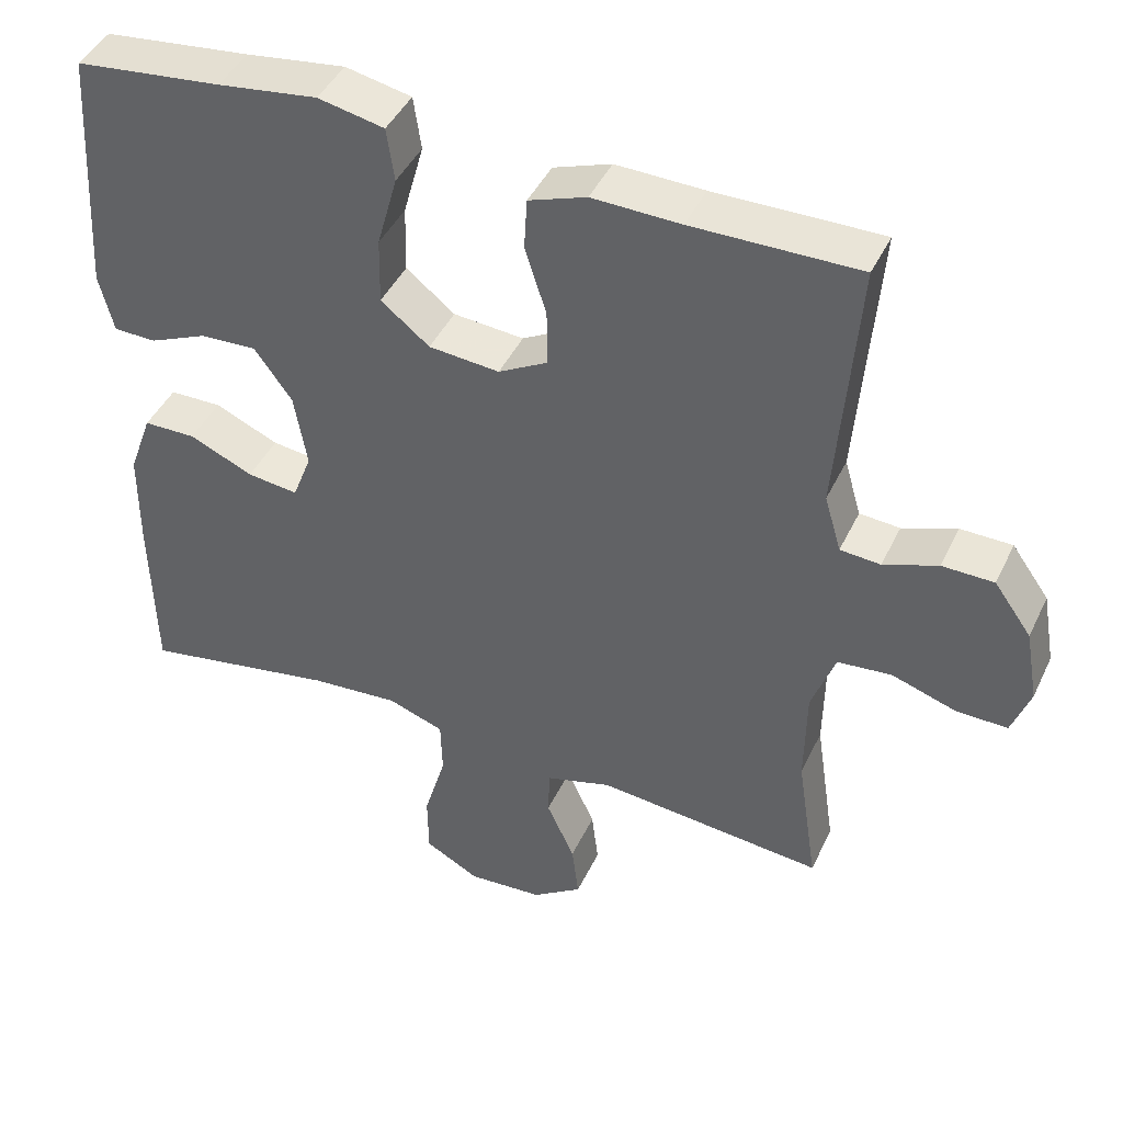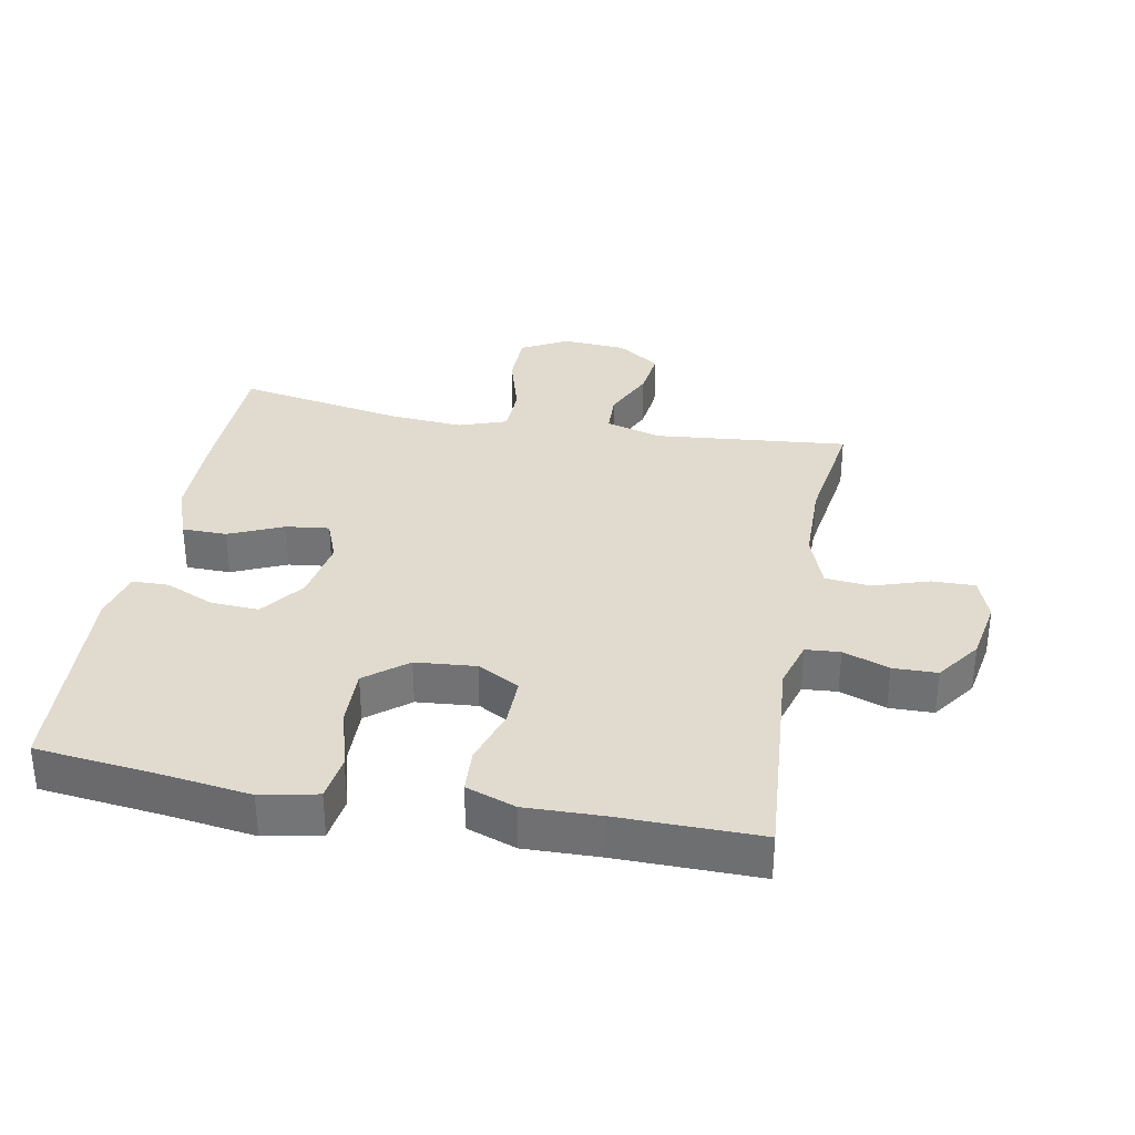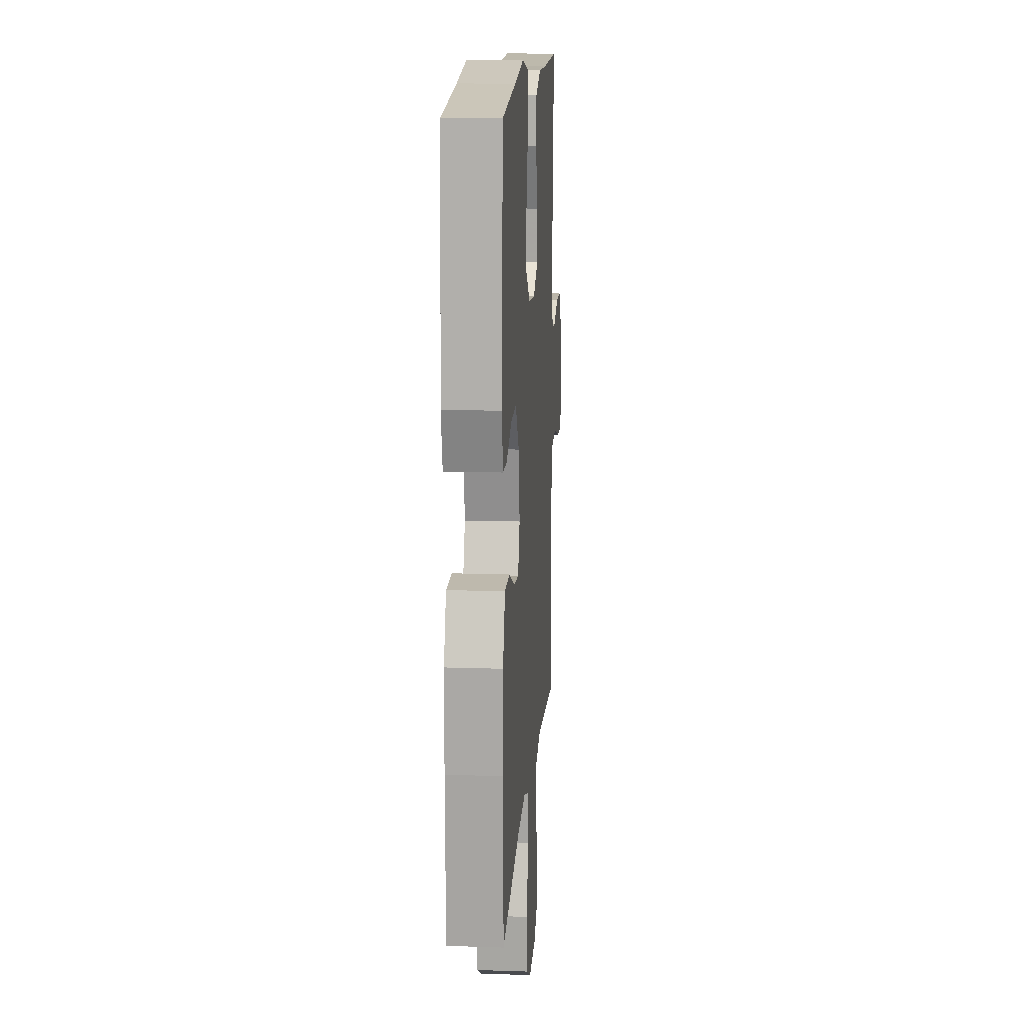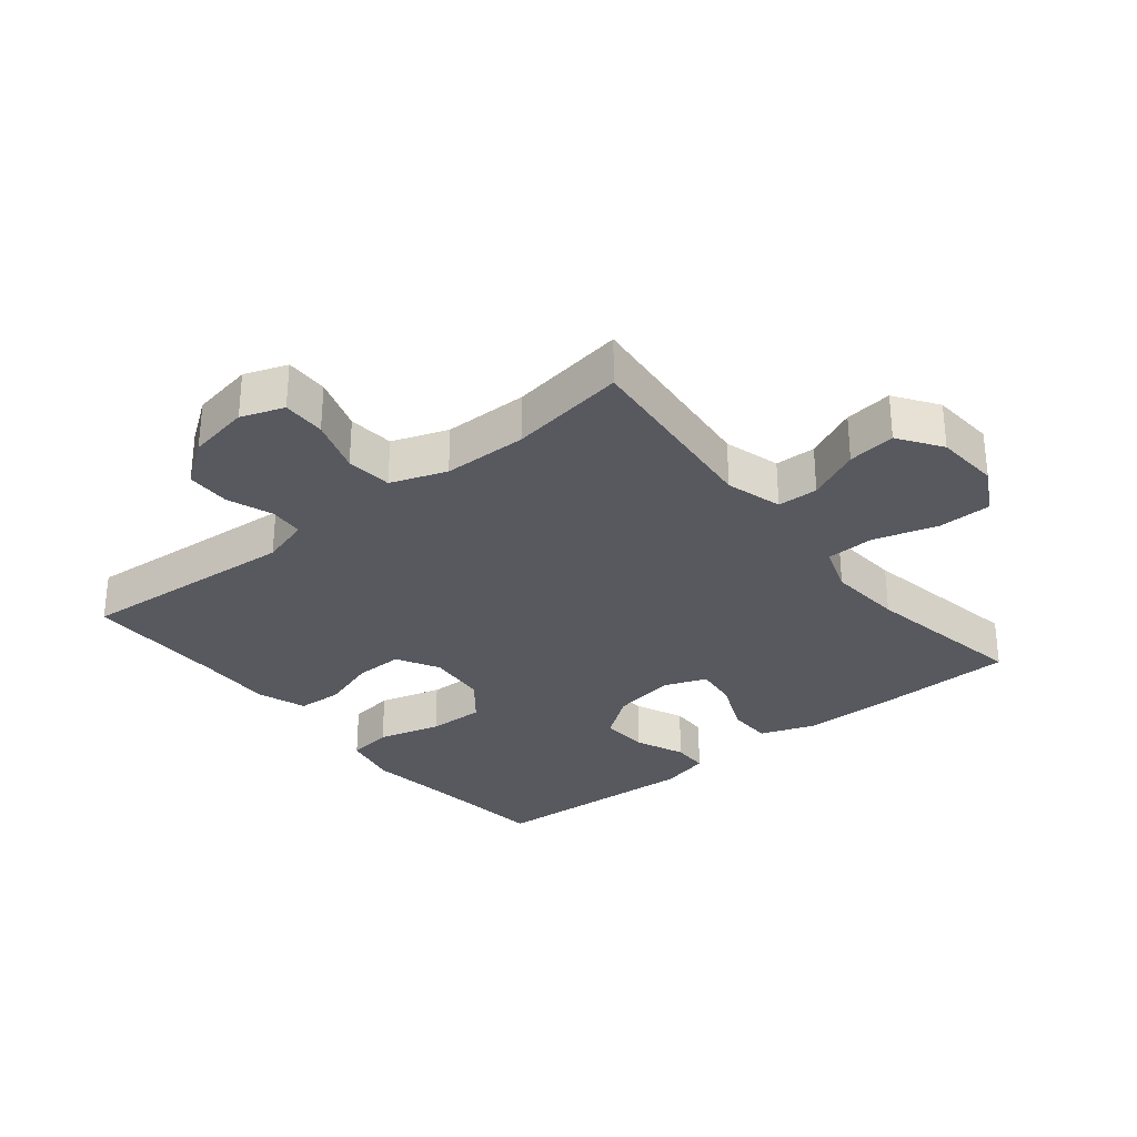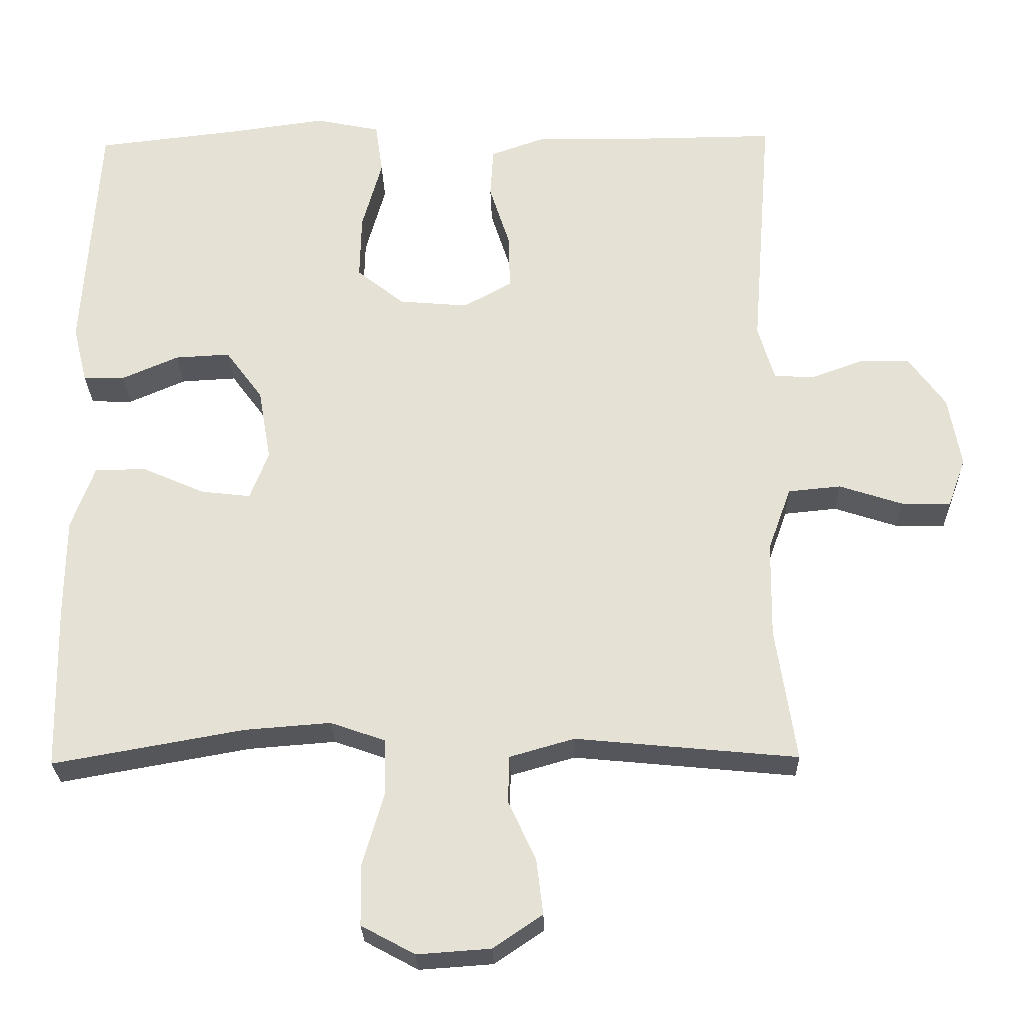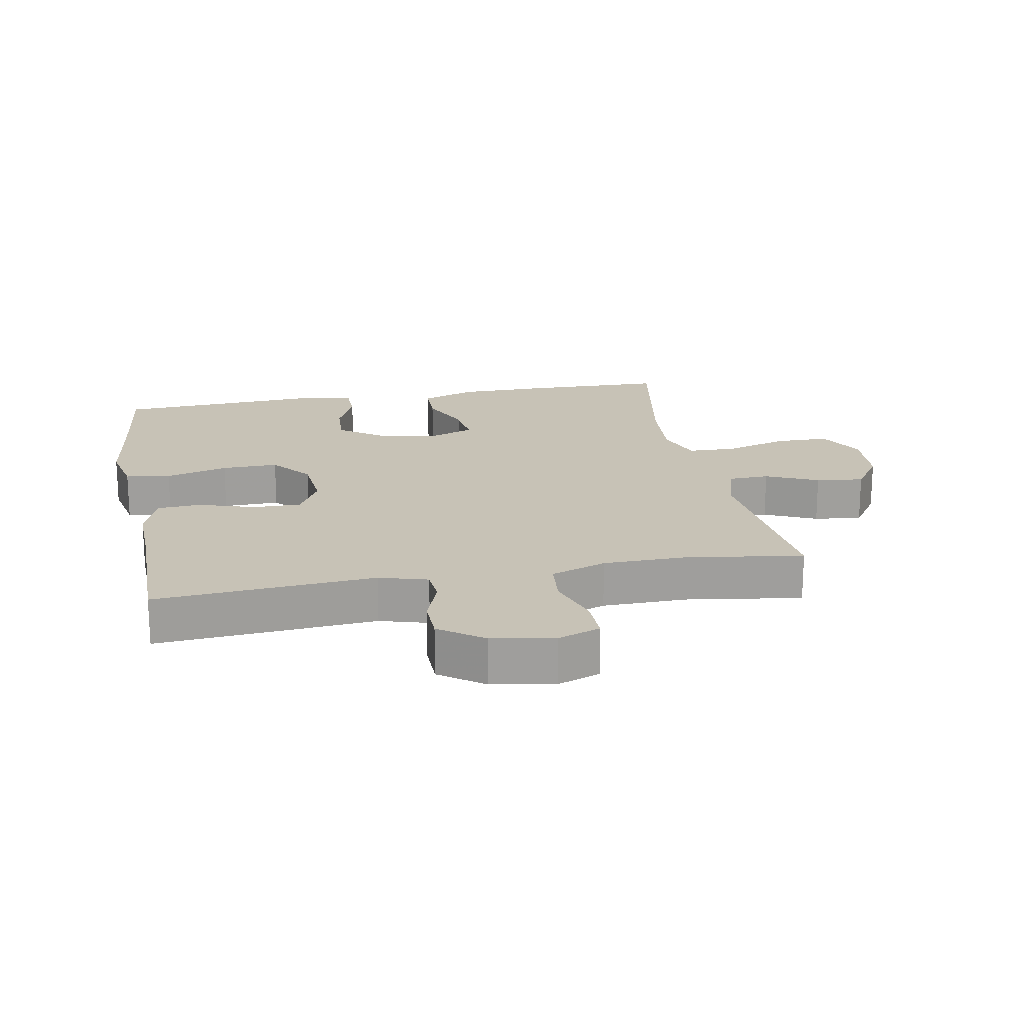
<metadata>
{"format":"obj","ext":"obj","renderer":"f3d","projection":"perspective","resolution":1024,"background":"white","views":[{"elev":43.6,"azim":24.1,"up":"+Z"},{"elev":33.6,"azim":10.6,"up":"+Y"},{"elev":14.5,"azim":-85.8,"up":"+Z"},{"elev":-30.4,"azim":129.0,"up":"+Y"},{"elev":-26.6,"azim":1.4,"up":"+Z"},{"elev":19.2,"azim":79.4,"up":"+Y"}]}
</metadata>
<code>
v -0.5 0.07 -0.5
v -0.505 0.07 -0.277
v -0.504 0.07 -0.143
v -0.473 0.07 -0.057
v -0.404 0.07 -0.056
v -0.32 0.07 -0.093
v -0.253 0.07 -0.101
v -0.228 0.07 -0.036
v -0.245 0.07 0.062
v -0.295 0.07 0.13
v -0.369 0.07 0.126
v -0.445 0.07 0.093
v -0.501 0.07 0.094
v -0.52 0.07 0.171
v -0.5 0.07 0.5
v -0.307 0.07 0.522
v -0.176 0.07 0.54
v -0.089 0.07 0.522
v -0.079 0.07 0.452
v -0.106 0.07 0.355
v -0.108 0.07 0.267
v -0.044 0.07 0.216
v 0.049 0.07 0.208
v 0.114 0.07 0.244
v 0.113 0.07 0.318
v 0.085 0.07 0.406
v 0.089 0.07 0.474
v 0.165 0.07 0.501
v 0.281 0.07 0.498
v 0.5 0.07 0.5
v 0.473 0.07 0.159
v 0.495 0.07 0.084
v 0.548 0.07 0.08
v 0.619 0.07 0.106
v 0.687 0.07 0.105
v 0.736 0.07 0.037
v 0.753 0.07 -0.059
v 0.729 0.07 -0.125
v 0.662 0.07 -0.124
v 0.577 0.07 -0.096
v 0.506 0.07 -0.103
v 0.475 0.07 -0.189
v 0.473 0.07 -0.319
v 0.5 0.07 -0.5
v 0.201 0.07 -0.471
v 0.114 0.07 -0.496
v 0.112 0.07 -0.559
v 0.149 0.07 -0.64
v 0.158 0.07 -0.714
v 0.092 0.07 -0.759
v -0.007 0.07 -0.766
v -0.079 0.07 -0.727
v -0.08 0.07 -0.644
v -0.051 0.07 -0.546
v -0.053 0.07 -0.471
v -0.127 0.07 -0.445
v -0.243 0.07 -0.454
v -0.5 0 -0.5
v -0.505 0 -0.277
v -0.504 0 -0.143
v -0.473 0 -0.057
v -0.404 0 -0.056
v -0.32 0 -0.093
v -0.253 0 -0.101
v -0.228 0 -0.036
v -0.245 0 0.062
v -0.295 0 0.13
v -0.369 0 0.126
v -0.445 0 0.093
v -0.501 0 0.094
v -0.52 0 0.171
v -0.5 0 0.5
v -0.307 0 0.522
v -0.176 0 0.54
v -0.089 0 0.522
v -0.079 0 0.452
v -0.106 0 0.355
v -0.108 0 0.267
v -0.044 0 0.216
v 0.049 0 0.208
v 0.114 0 0.244
v 0.113 0 0.318
v 0.085 0 0.406
v 0.089 0 0.474
v 0.165 0 0.501
v 0.281 0 0.498
v 0.5 0 0.5
v 0.473 0 0.159
v 0.495 0 0.084
v 0.548 0 0.08
v 0.619 0 0.106
v 0.687 0 0.105
v 0.736 0 0.037
v 0.753 0 -0.059
v 0.729 0 -0.125
v 0.662 0 -0.124
v 0.577 0 -0.096
v 0.506 0 -0.103
v 0.475 0 -0.189
v 0.473 0 -0.319
v 0.5 0 -0.5
v 0.201 0 -0.471
v 0.114 0 -0.496
v 0.112 0 -0.559
v 0.149 0 -0.64
v 0.158 0 -0.714
v 0.092 0 -0.759
v -0.007 0 -0.766
v -0.079 0 -0.727
v -0.08 0 -0.644
v -0.051 0 -0.546
v -0.053 0 -0.471
v -0.127 0 -0.445
v -0.243 0 -0.454
f 52 53 54
f 51 52 54
f 50 51 54
f 49 50 54
f 48 49 54
f 47 48 54
f 46 47 54 55
f 45 46 55 56
f 43 44 45
f 42 43 45 56
f 38 39 40
f 37 38 40
f 36 37 40
f 35 36 40
f 34 35 40
f 33 34 40
f 32 33 40 41
f 42 56 57
f 41 42 57
f 32 41 57
f 31 32 57
f 27 28 29
f 26 27 29
f 25 26 29
f 29 30 31
f 25 29 31
f 24 25 31
f 18 19 20
f 17 18 20
f 16 17 20
f 16 20 21
f 15 16 21
f 14 15 21
f 13 14 21
f 12 13 21
f 11 12 21
f 10 11 21 22
f 4 5 6
f 3 4 6
f 2 3 6
f 1 2 6
f 57 1 6
f 57 6 7
f 57 7 8
f 31 57 8
f 24 31 8
f 23 24 8
f 9 10 22 23
f 8 9 23
f 111 110 109
f 111 109 108
f 111 108 107
f 111 107 106
f 111 106 105
f 111 105 104
f 112 111 104 103
f 113 112 103 102
f 102 101 100
f 113 102 100 99
f 97 96 95
f 97 95 94
f 97 94 93
f 97 93 92
f 97 92 91
f 97 91 90
f 98 97 90 89
f 114 113 99
f 114 99 98
f 114 98 89
f 114 89 88
f 86 85 84
f 86 84 83
f 86 83 82
f 88 87 86
f 88 86 82
f 88 82 81
f 77 76 75
f 77 75 74
f 77 74 73
f 78 77 73
f 78 73 72
f 78 72 71
f 78 71 70
f 78 70 69
f 78 69 68
f 79 78 68 67
f 63 62 61
f 63 61 60
f 63 60 59
f 63 59 58
f 63 58 114
f 64 63 114
f 65 64 114
f 65 114 88
f 65 88 81
f 65 81 80
f 80 79 67 66
f 80 66 65
f 1 58 59 2
f 2 59 60 3
f 3 60 61 4
f 4 61 62 5
f 5 62 63 6
f 6 63 64 7
f 7 64 65 8
f 8 65 66 9
f 9 66 67 10
f 10 67 68 11
f 11 68 69 12
f 12 69 70 13
f 13 70 71 14
f 14 71 72 15
f 15 72 73 16
f 16 73 74 17
f 17 74 75 18
f 18 75 76 19
f 19 76 77 20
f 20 77 78 21
f 21 78 79 22
f 22 79 80 23
f 23 80 81 24
f 24 81 82 25
f 25 82 83 26
f 26 83 84 27
f 27 84 85 28
f 28 85 86 29
f 29 86 87 30
f 30 87 88 31
f 31 88 89 32
f 32 89 90 33
f 33 90 91 34
f 34 91 92 35
f 35 92 93 36
f 36 93 94 37
f 37 94 95 38
f 38 95 96 39
f 39 96 97 40
f 40 97 98 41
f 41 98 99 42
f 42 99 100 43
f 43 100 101 44
f 44 101 102 45
f 45 102 103 46
f 46 103 104 47
f 47 104 105 48
f 48 105 106 49
f 49 106 107 50
f 50 107 108 51
f 51 108 109 52
f 52 109 110 53
f 53 110 111 54
f 54 111 112 55
f 55 112 113 56
f 56 113 114 57
f 57 114 58 1

</code>
